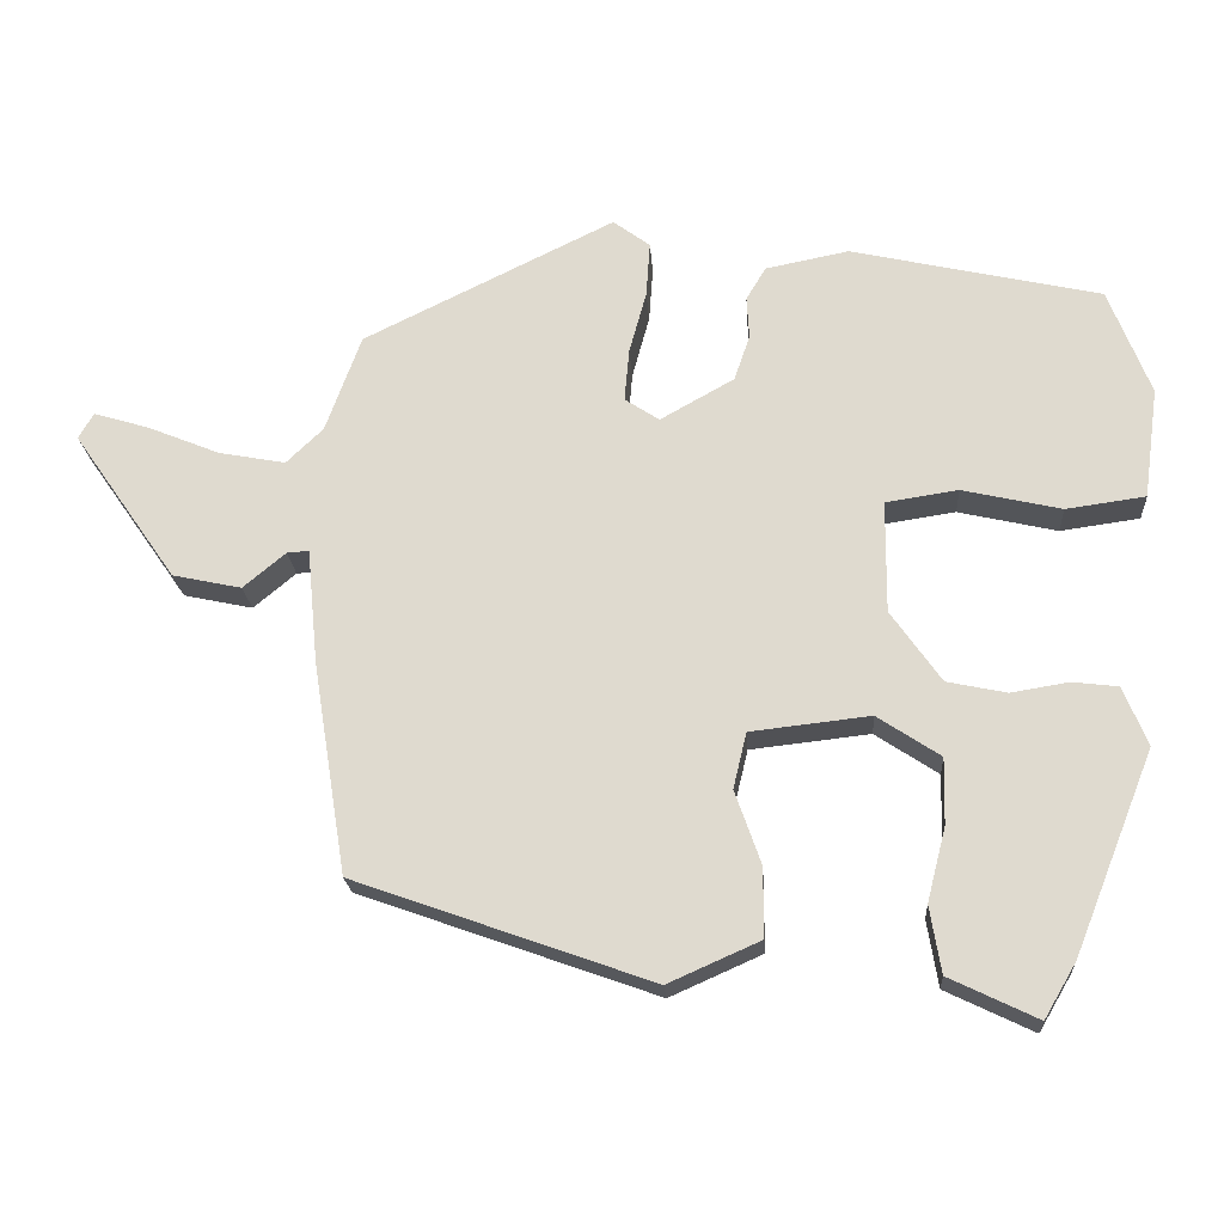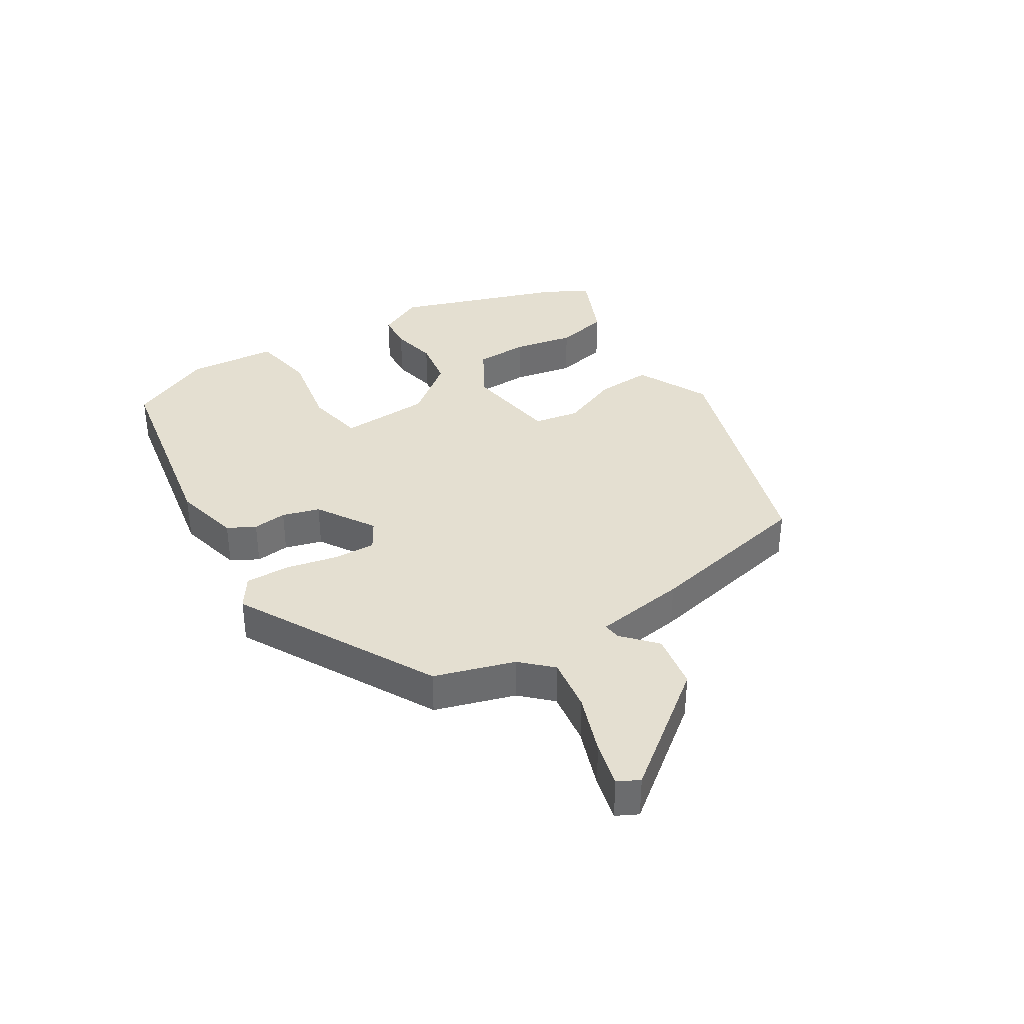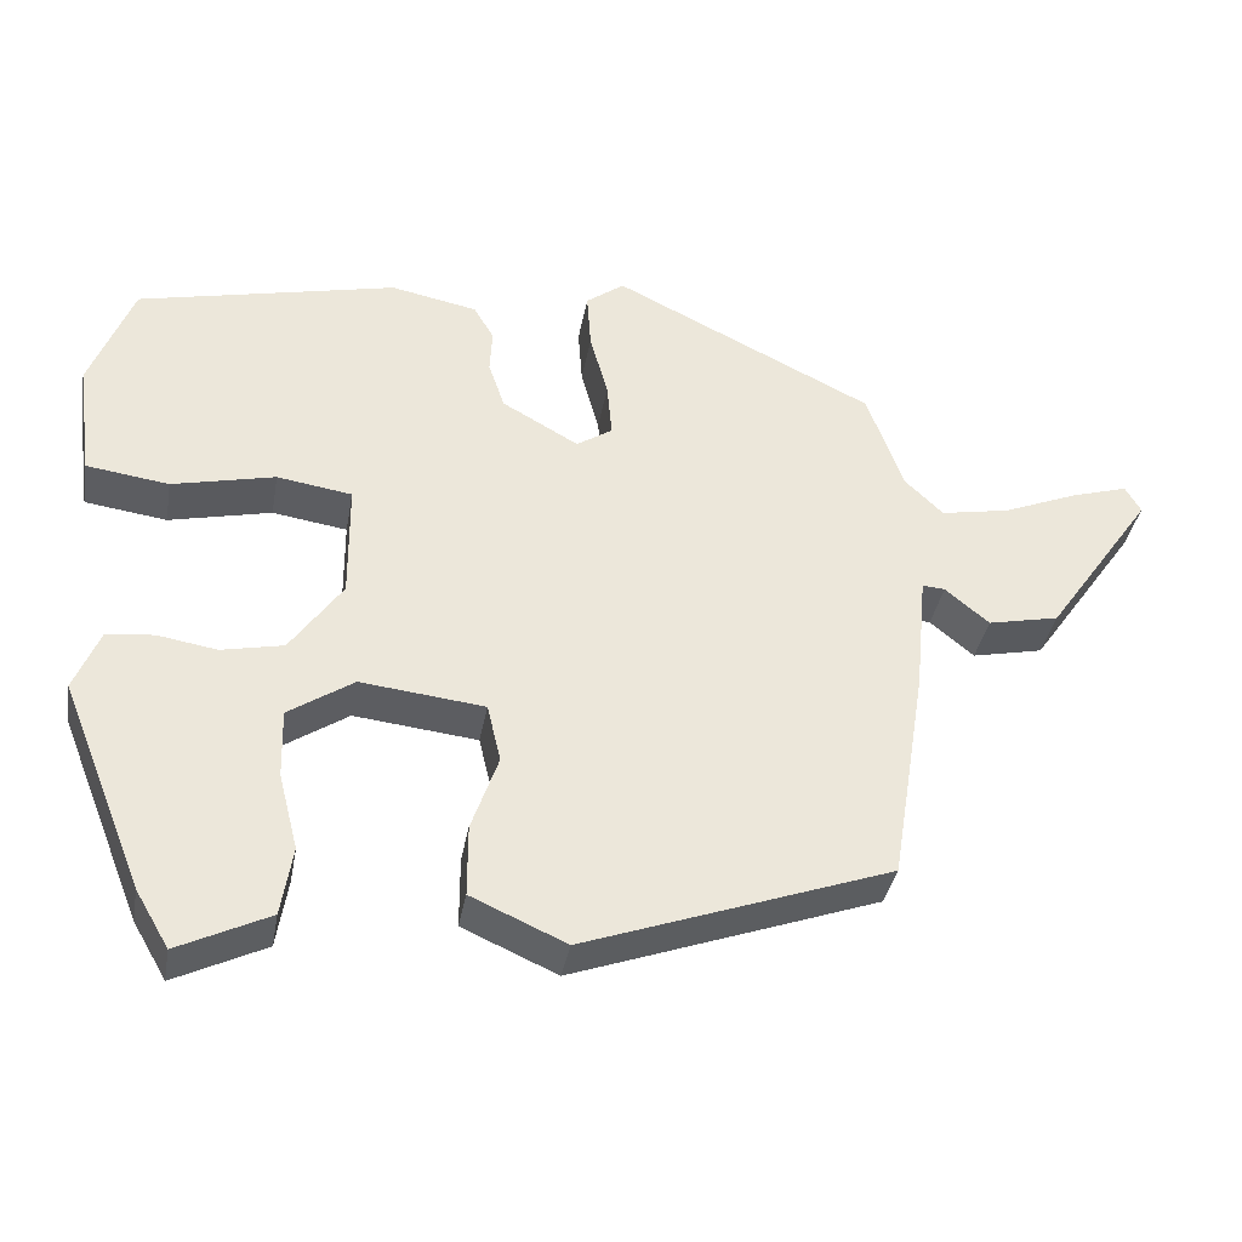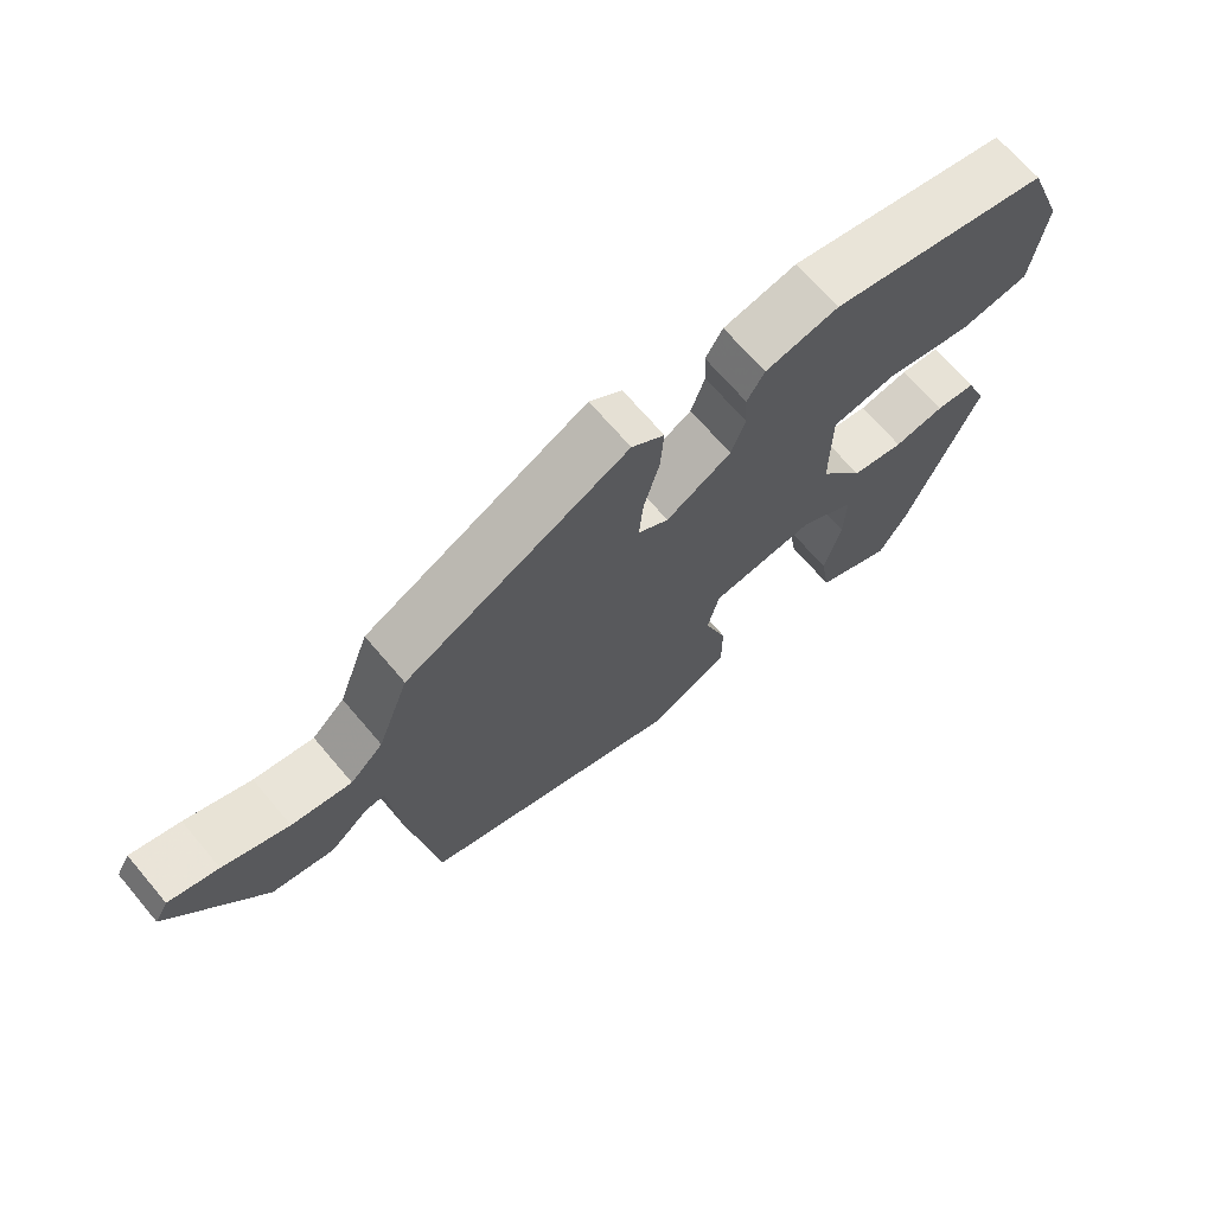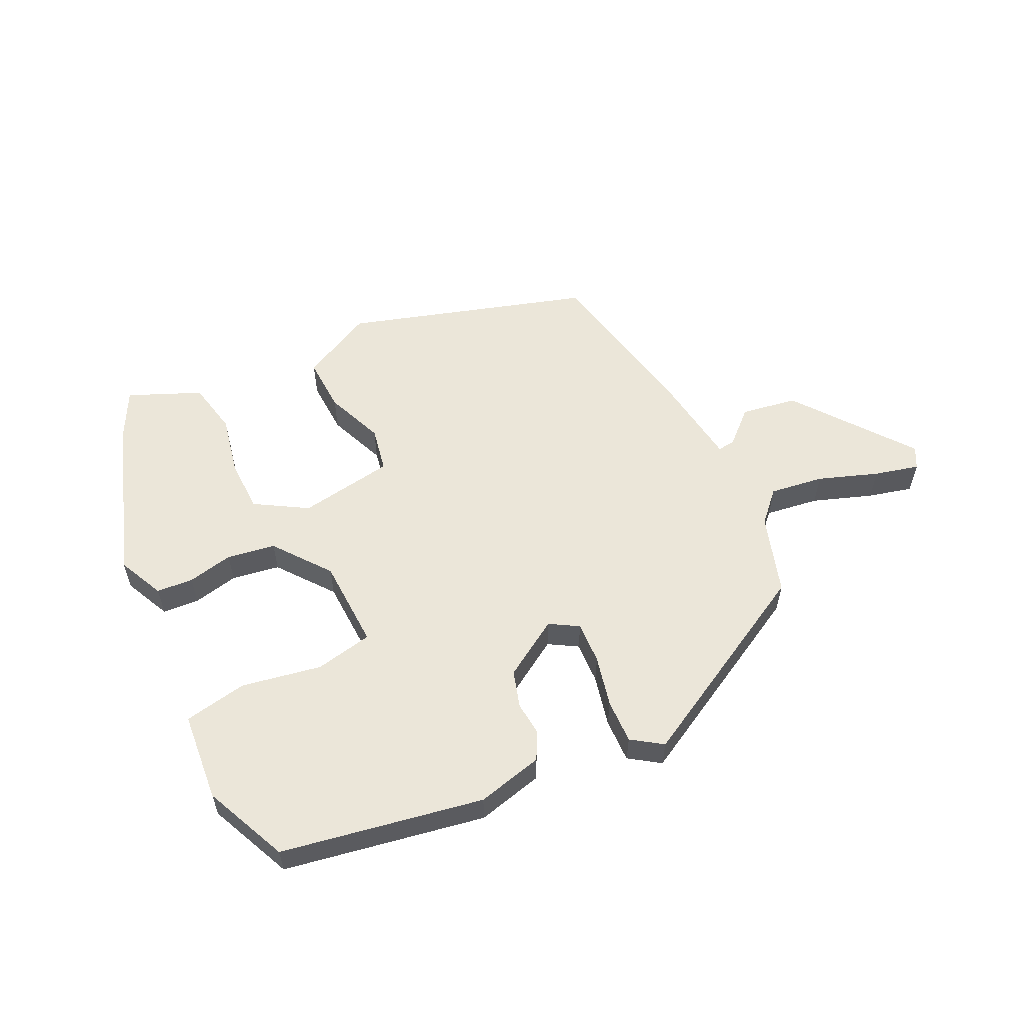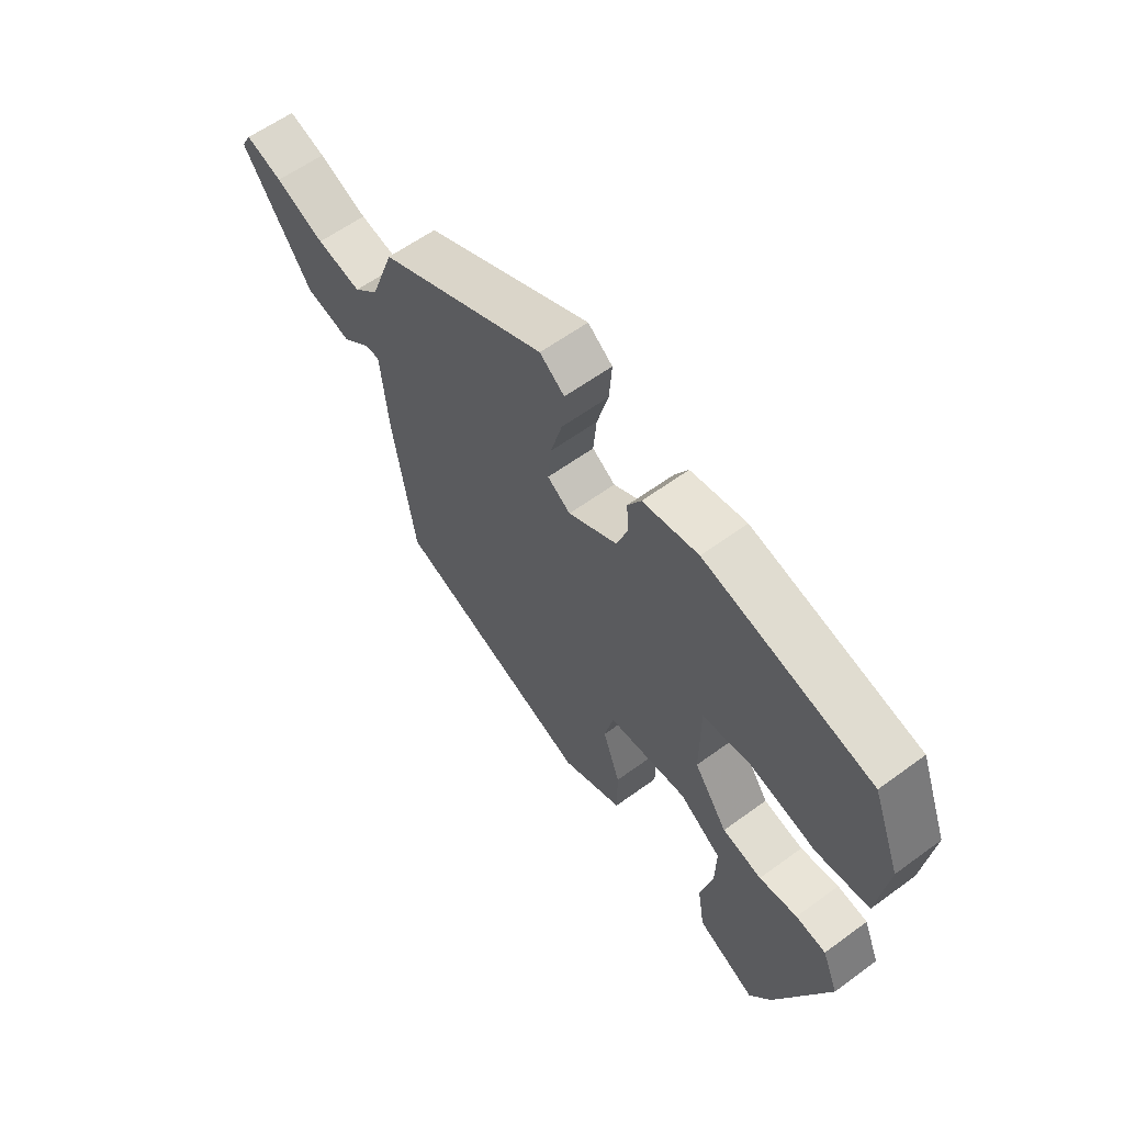
<metadata>
{"format":"obj","ext":"obj","renderer":"f3d","projection":"perspective","resolution":1024,"background":"white","views":[{"elev":-20.7,"azim":-176.2,"up":"+Z"},{"elev":36.7,"azim":55.4,"up":"+Y"},{"elev":-36.5,"azim":-10.0,"up":"+Z"},{"elev":68.6,"azim":139.7,"up":"+Z"},{"elev":57.3,"azim":-28.3,"up":"+Y"},{"elev":59.9,"azim":-126.9,"up":"+Z"}]}
</metadata>
<code>
v 0.455 0.07 -0.344
v 0.077 0.07 -0.479
v -0.04 0.07 -0.427
v -0.04 0.07 -0.339
v -0.007 0.07 -0.245
v -0.024 0.07 -0.174
v -0.176 0.07 -0.157
v -0.256 0.07 -0.21
v -0.254 0.07 -0.294
v -0.23 0.07 -0.388
v -0.244 0.07 -0.473
v -0.356 0.07 -0.527
v -0.397 0.07 -0.457
v -0.499 0.07 -0.202
v -0.468 0.07 -0.127
v -0.41 0.07 -0.12
v -0.337 0.07 -0.132
v -0.261 0.07 -0.116
v -0.197 0.07 -0.025
v -0.198 0.07 0.118
v -0.29 0.07 0.132
v -0.416 0.07 0.103
v -0.517 0.07 0.117
v -0.536 0.07 0.258
v -0.483 0.07 0.394
v -0.165 0.07 0.466
v -0.059 0.07 0.445
v -0.034 0.07 0.403
v -0.037 0.07 0.349
v -0.017 0.07 0.291
v 0.077 0.07 0.238
v 0.121 0.07 0.267
v 0.115 0.07 0.334
v 0.093 0.07 0.414
v 0.088 0.07 0.484
v 0.135 0.07 0.519
v 0.455 0.07 0.362
v 0.5 0.07 0.238
v 0.547 0.07 0.193
v 0.632 0.07 0.209
v 0.725 0.07 0.247
v 0.795 0.07 0.268
v 0.814 0.07 0.235
v 0.682 0.07 0.045
v 0.594 0.07 0.026
v 0.54 0.07 0.071
v 0.512 0.07 0.073
v 0.498 0.07 -0.074
v 0.455 0 -0.344
v 0.077 0 -0.479
v -0.04 0 -0.427
v -0.04 0 -0.339
v -0.007 0 -0.245
v -0.024 0 -0.174
v -0.176 0 -0.157
v -0.256 0 -0.21
v -0.254 0 -0.294
v -0.23 0 -0.388
v -0.244 0 -0.473
v -0.356 0 -0.527
v -0.397 0 -0.457
v -0.499 0 -0.202
v -0.468 0 -0.127
v -0.41 0 -0.12
v -0.337 0 -0.132
v -0.261 0 -0.116
v -0.197 0 -0.025
v -0.198 0 0.118
v -0.29 0 0.132
v -0.416 0 0.103
v -0.517 0 0.117
v -0.536 0 0.258
v -0.483 0 0.394
v -0.165 0 0.466
v -0.059 0 0.445
v -0.034 0 0.403
v -0.037 0 0.349
v -0.017 0 0.291
v 0.077 0 0.238
v 0.121 0 0.267
v 0.115 0 0.334
v 0.093 0 0.414
v 0.088 0 0.484
v 0.135 0 0.519
v 0.455 0 0.362
v 0.5 0 0.238
v 0.547 0 0.193
v 0.632 0 0.209
v 0.725 0 0.247
v 0.795 0 0.268
v 0.814 0 0.235
v 0.682 0 0.045
v 0.594 0 0.026
v 0.54 0 0.071
v 0.512 0 0.073
v 0.498 0 -0.074
f 3 4 5
f 2 3 5
f 1 2 5
f 48 1 5
f 47 48 5
f 44 45 46
f 43 44 46
f 42 43 46
f 41 42 46
f 40 41 46
f 39 40 46 47
f 47 5 6
f 39 47 6
f 38 39 6
f 36 37 38
f 35 36 38
f 34 35 38
f 33 34 38
f 32 33 38
f 38 6 7
f 32 38 7
f 31 32 7
f 27 28 29
f 26 27 29
f 25 26 29
f 24 25 29
f 23 24 29
f 22 23 29
f 21 22 29
f 20 21 29 30
f 30 31 7
f 20 30 7
f 19 20 7
f 15 16 17
f 14 15 17
f 13 14 17
f 12 13 17
f 11 12 17
f 10 11 17
f 9 10 17
f 8 9 17 18
f 7 8 18 19
f 53 52 51
f 53 51 50
f 53 50 49
f 53 49 96
f 53 96 95
f 94 93 92
f 94 92 91
f 94 91 90
f 94 90 89
f 94 89 88
f 95 94 88 87
f 54 53 95
f 54 95 87
f 54 87 86
f 86 85 84
f 86 84 83
f 86 83 82
f 86 82 81
f 86 81 80
f 55 54 86
f 55 86 80
f 55 80 79
f 77 76 75
f 77 75 74
f 77 74 73
f 77 73 72
f 77 72 71
f 77 71 70
f 77 70 69
f 78 77 69 68
f 55 79 78
f 55 78 68
f 55 68 67
f 65 64 63
f 65 63 62
f 65 62 61
f 65 61 60
f 65 60 59
f 65 59 58
f 65 58 57
f 66 65 57 56
f 67 66 56 55
f 1 49 50 2
f 2 50 51 3
f 3 51 52 4
f 4 52 53 5
f 5 53 54 6
f 6 54 55 7
f 7 55 56 8
f 8 56 57 9
f 9 57 58 10
f 10 58 59 11
f 11 59 60 12
f 12 60 61 13
f 13 61 62 14
f 14 62 63 15
f 15 63 64 16
f 16 64 65 17
f 17 65 66 18
f 18 66 67 19
f 19 67 68 20
f 20 68 69 21
f 21 69 70 22
f 22 70 71 23
f 23 71 72 24
f 24 72 73 25
f 25 73 74 26
f 26 74 75 27
f 27 75 76 28
f 28 76 77 29
f 29 77 78 30
f 30 78 79 31
f 31 79 80 32
f 32 80 81 33
f 33 81 82 34
f 34 82 83 35
f 35 83 84 36
f 36 84 85 37
f 37 85 86 38
f 38 86 87 39
f 39 87 88 40
f 40 88 89 41
f 41 89 90 42
f 42 90 91 43
f 43 91 92 44
f 44 92 93 45
f 45 93 94 46
f 46 94 95 47
f 47 95 96 48
f 48 96 49 1

</code>
